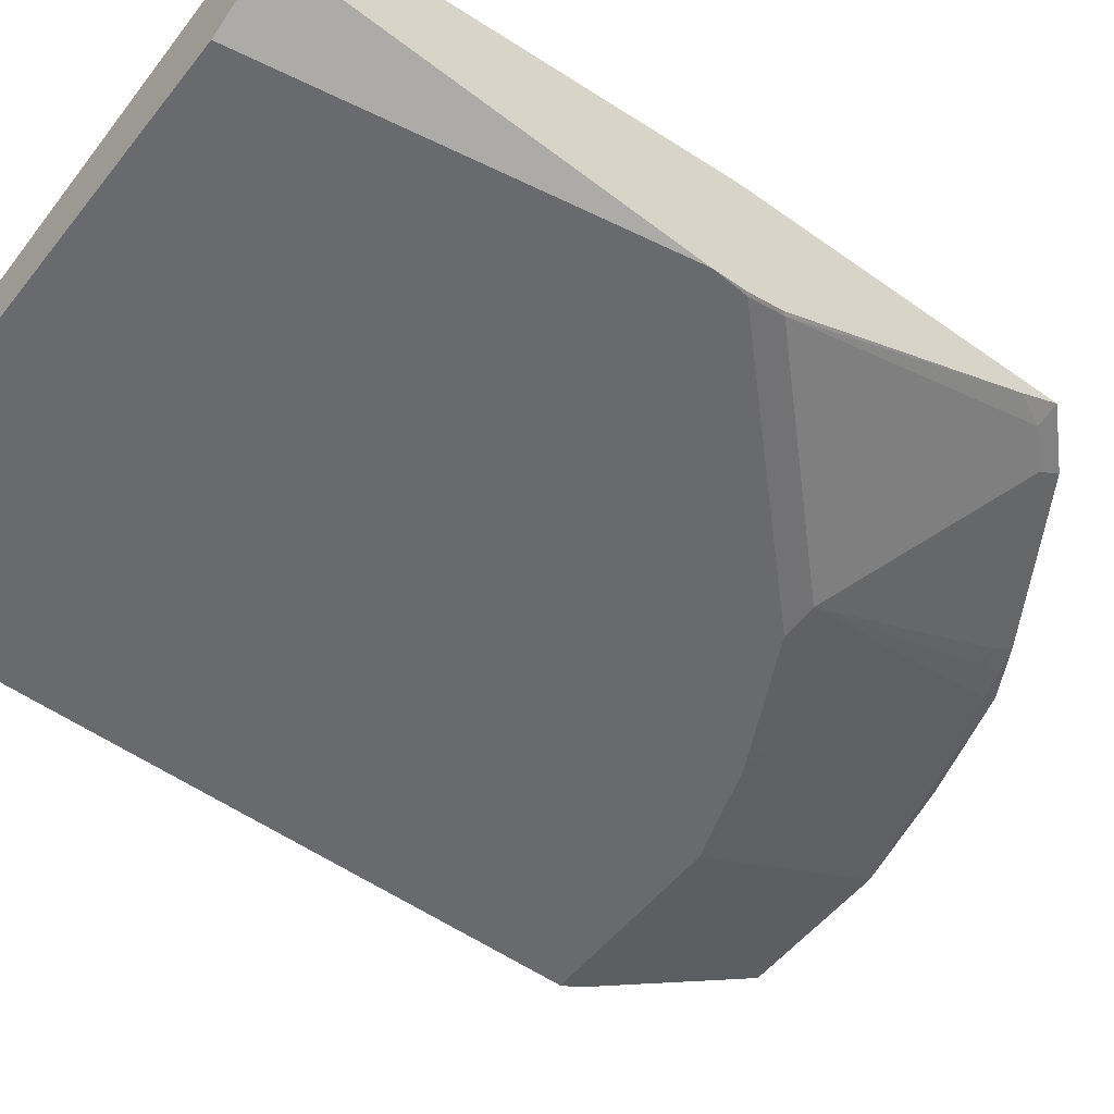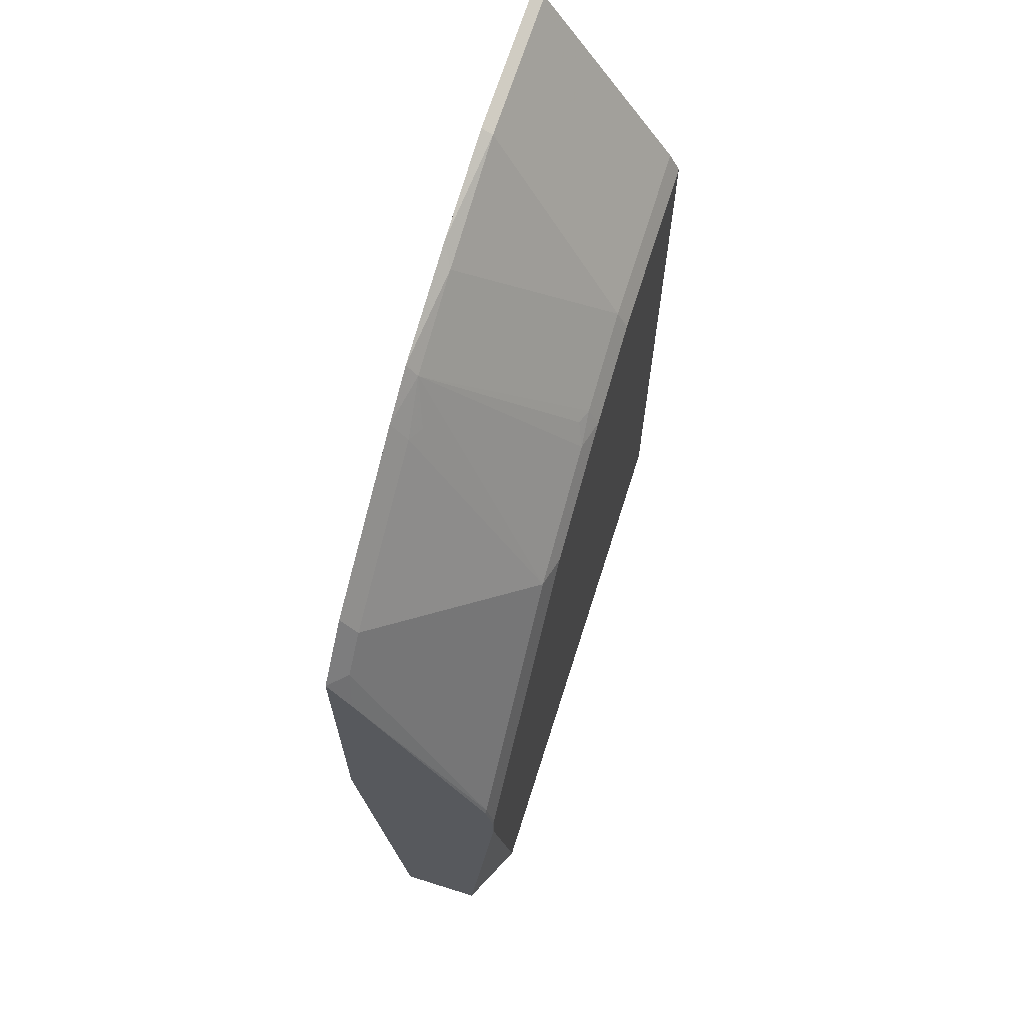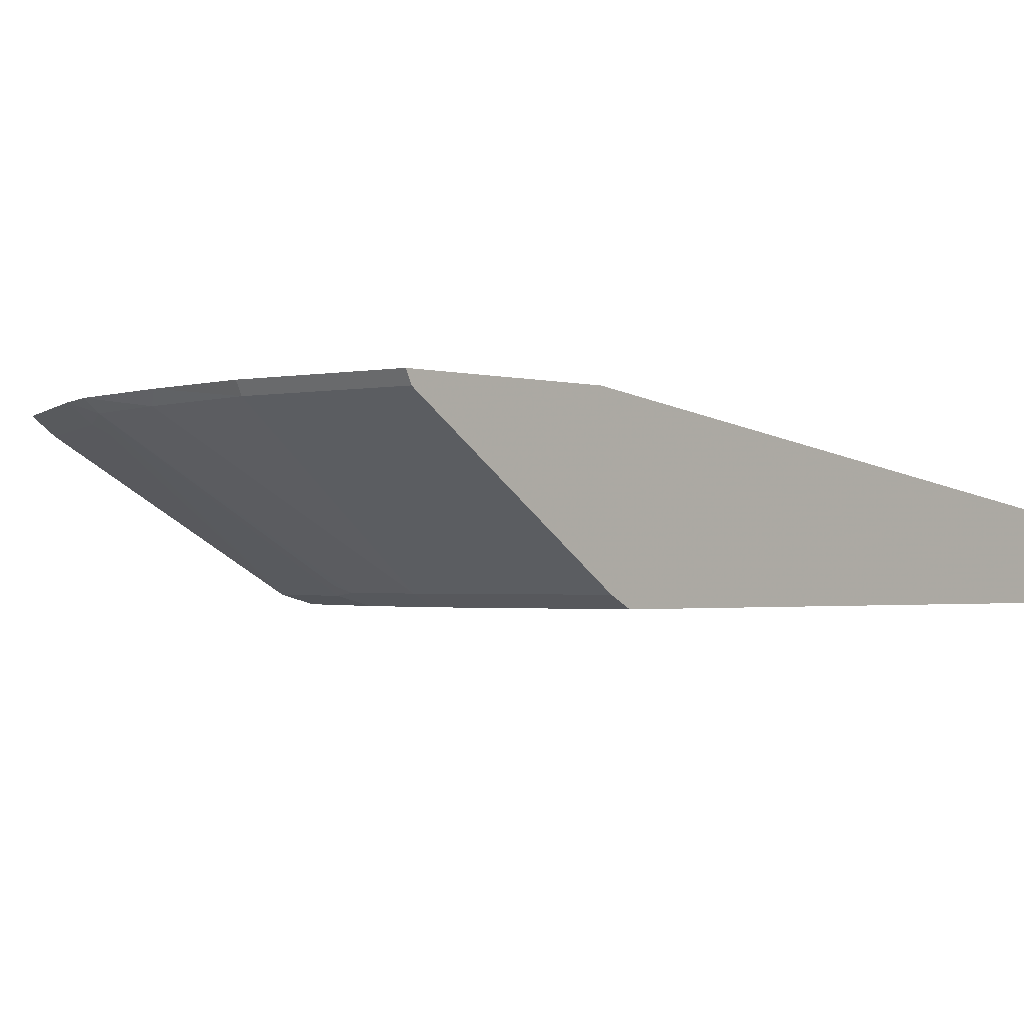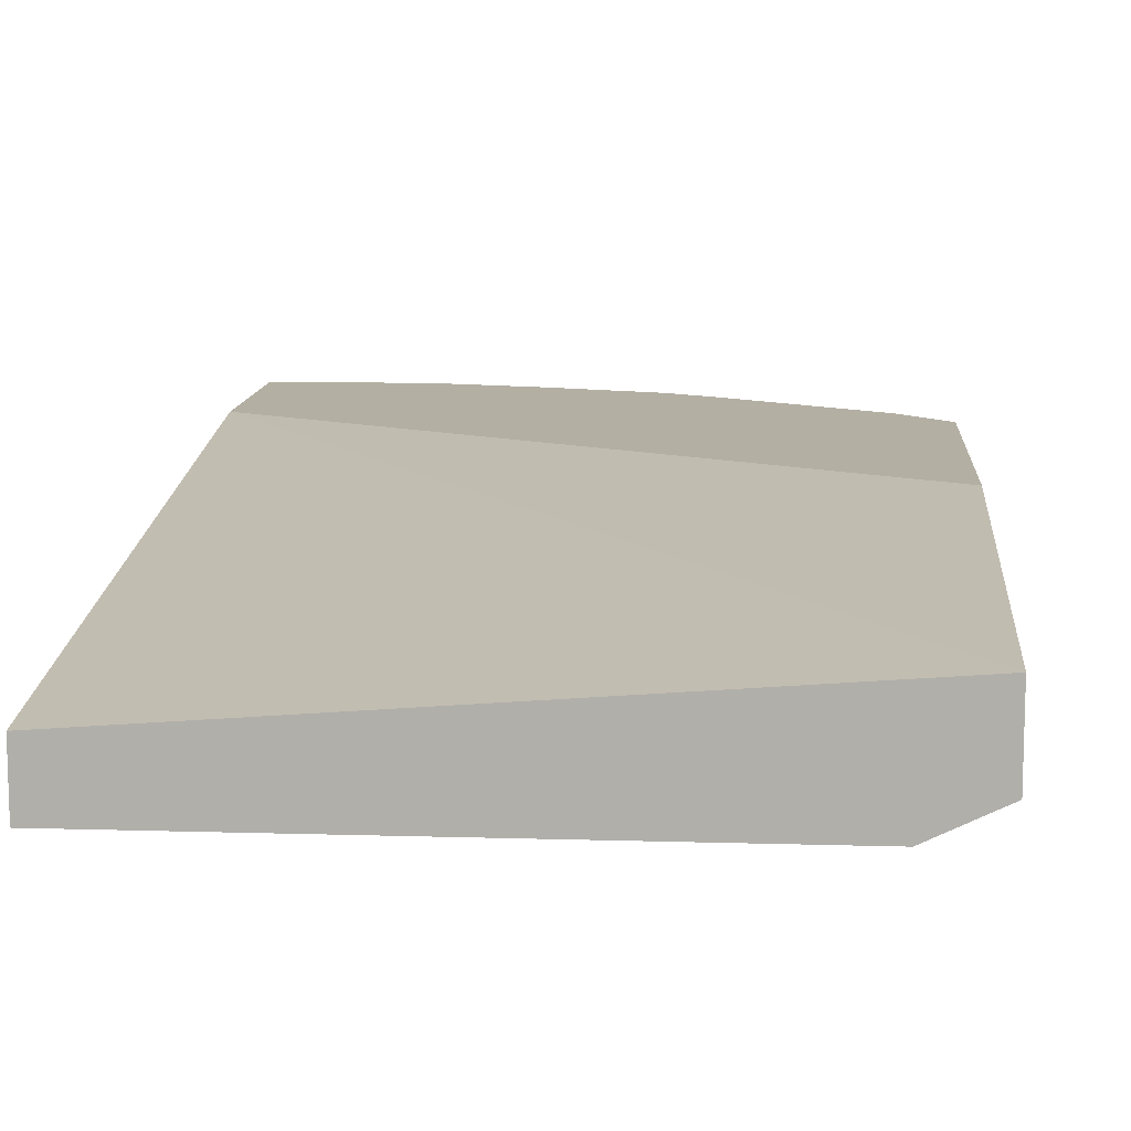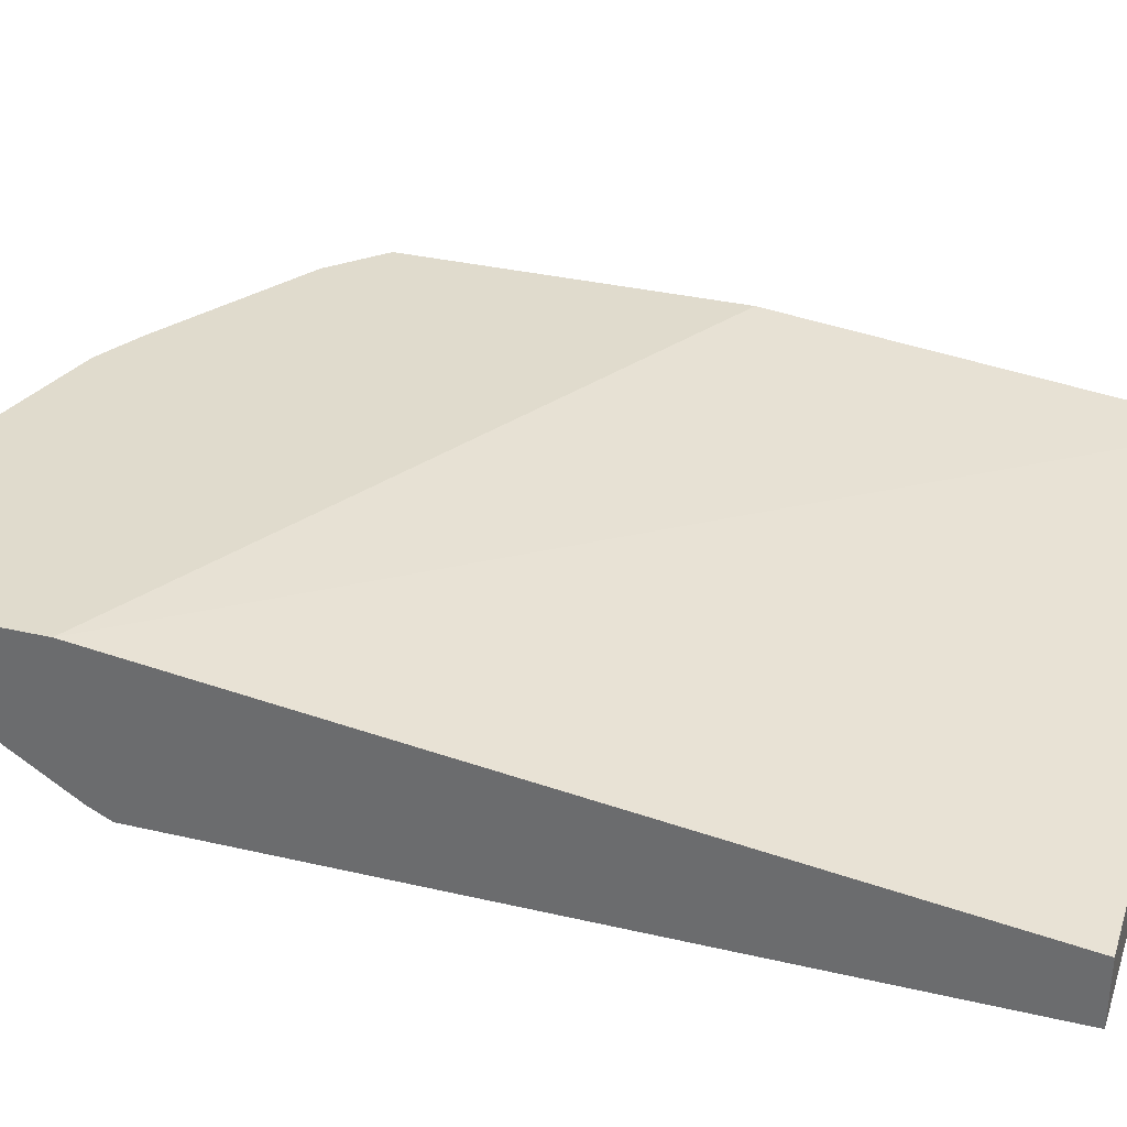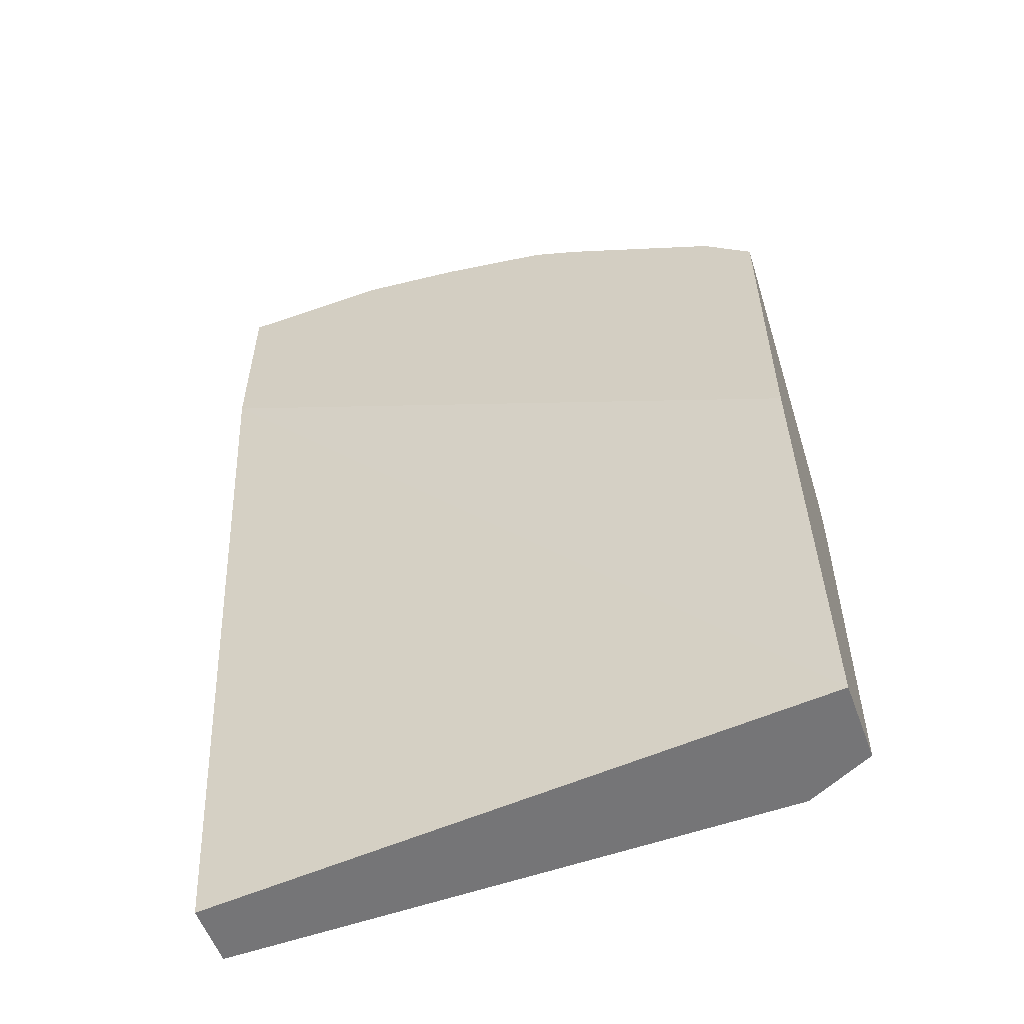
<metadata>
{"format":"obj","ext":"obj","renderer":"f3d","projection":"perspective","resolution":1024,"background":"white","views":[{"elev":-53.0,"azim":-127.4,"up":"+Y"},{"elev":67.8,"azim":-72.5,"up":"+Z"},{"elev":-1.4,"azim":40.1,"up":"+Y"},{"elev":11.1,"azim":-175.8,"up":"+Y"},{"elev":33.2,"azim":107.8,"up":"+Y"},{"elev":-56.6,"azim":-159.9,"up":"+Z"}]}
</metadata>
<code>
v -0.0001473 -0.2391 0.6086
v -0.09977 -0.2391 0.6086
v -0.0001473 -0.246 0.605
v -0.0001473 -0.2391 0.4793
v -0.09977 -0.246 0.605
v -0.1676 -0.2391 0.5946
v -0.0001473 -0.2461 0.605
v -0.0001473 -0.2992 -0.001852
v -0.4007 -0.2684 -0.001852
v -0.4007 -0.2391 0.259
v -0.1796 -0.246 0.5851
v -0.1197 -0.3325 0.4721
v -0.2394 -0.2391 0.5746
v -0.0001473 -0.3325 0.4721
v -0.0001473 -0.3391 -0.001852
v -0.4007 -0.3192 -0.001852
v -0.4007 -0.2391 0.4678
v -0.2394 -0.246 0.5652
v -0.1796 -0.3325 0.4521
v -0.1197 -0.3391 0.4588
v -0.2699 -0.2391 0.5587
v -0.0001473 -0.3391 0.4588
v -0.359 -0.3391 -0.001852
v -0.4007 -0.3391 0.2376
v -0.4007 -0.2535 0.4417
v -0.389 -0.2493 0.4637
v -0.3999 -0.2391 0.4686
v -0.1995 -0.3341 0.4413
v -0.1895 -0.3291 0.4538
v -0.2693 -0.2493 0.5435
v -0.2593 -0.2543 0.541
v -0.2792 -0.3341 0.4014
v -0.1796 -0.3391 0.4388
v -0.3696 -0.2391 0.4988
v -0.3989 -0.3391 0.2594
v -0.4007 -0.3387 0.2578
v -0.3989 -0.3341 0.2818
v -0.4007 -0.3339 0.2797
v -0.369 -0.2493 0.4837
v -0.3391 -0.3341 0.3416
v -0.2792 -0.3391 0.379
v -0.2593 -0.3391 0.3989
v -0.4007 -0.3382 0.2602
v -0.379 -0.3341 0.3017
f 19 28 33
f 18 29 19
f 19 29 28
f 21 34 39
f 18 32 28
f 18 31 32
f 18 30 31
f 18 21 30
f 15 35 24
f 17 25 26
f 16 23 24
f 15 24 23
f 15 41 35
f 15 42 41
f 21 39 30
f 15 33 42
f 15 20 33
f 17 26 27
f 24 35 36
f 35 38 43
f 25 38 37
f 15 22 20
f 39 44 40
f 35 37 38
f 35 44 37
f 35 40 44
f 35 41 40
f 35 43 36
f 32 39 40
f 25 37 26
f 32 41 42
f 30 32 31
f 30 39 32
f 28 42 33
f 28 32 42
f 27 39 34
f 26 44 39
f 26 37 44
f 26 39 27
f 32 40 41
f 13 21 18
f 18 28 29
f 12 22 14
f 3 5 7
f 2 6 5
f 1 6 2
f 1 13 6
f 1 21 13
f 1 34 21
f 1 27 34
f 12 18 19
f 4 8 9
f 1 10 17
f 1 8 4
f 1 15 8
f 1 22 15
f 1 14 22
f 1 7 14
f 1 3 7
f 1 5 3
f 1 2 5
f 1 4 10
f 4 9 10
f 1 17 27
f 5 11 12
f 5 6 11
f 12 20 22
f 12 33 20
f 12 19 33
f 11 18 12
f 11 13 18
f 9 25 17
f 9 38 25
f 9 43 38
f 9 17 10
f 9 24 36
f 9 36 43
f 6 13 11
f 7 12 14
f 8 15 23
f 5 12 7
f 8 16 9
f 9 16 24
f 8 23 16

</code>
